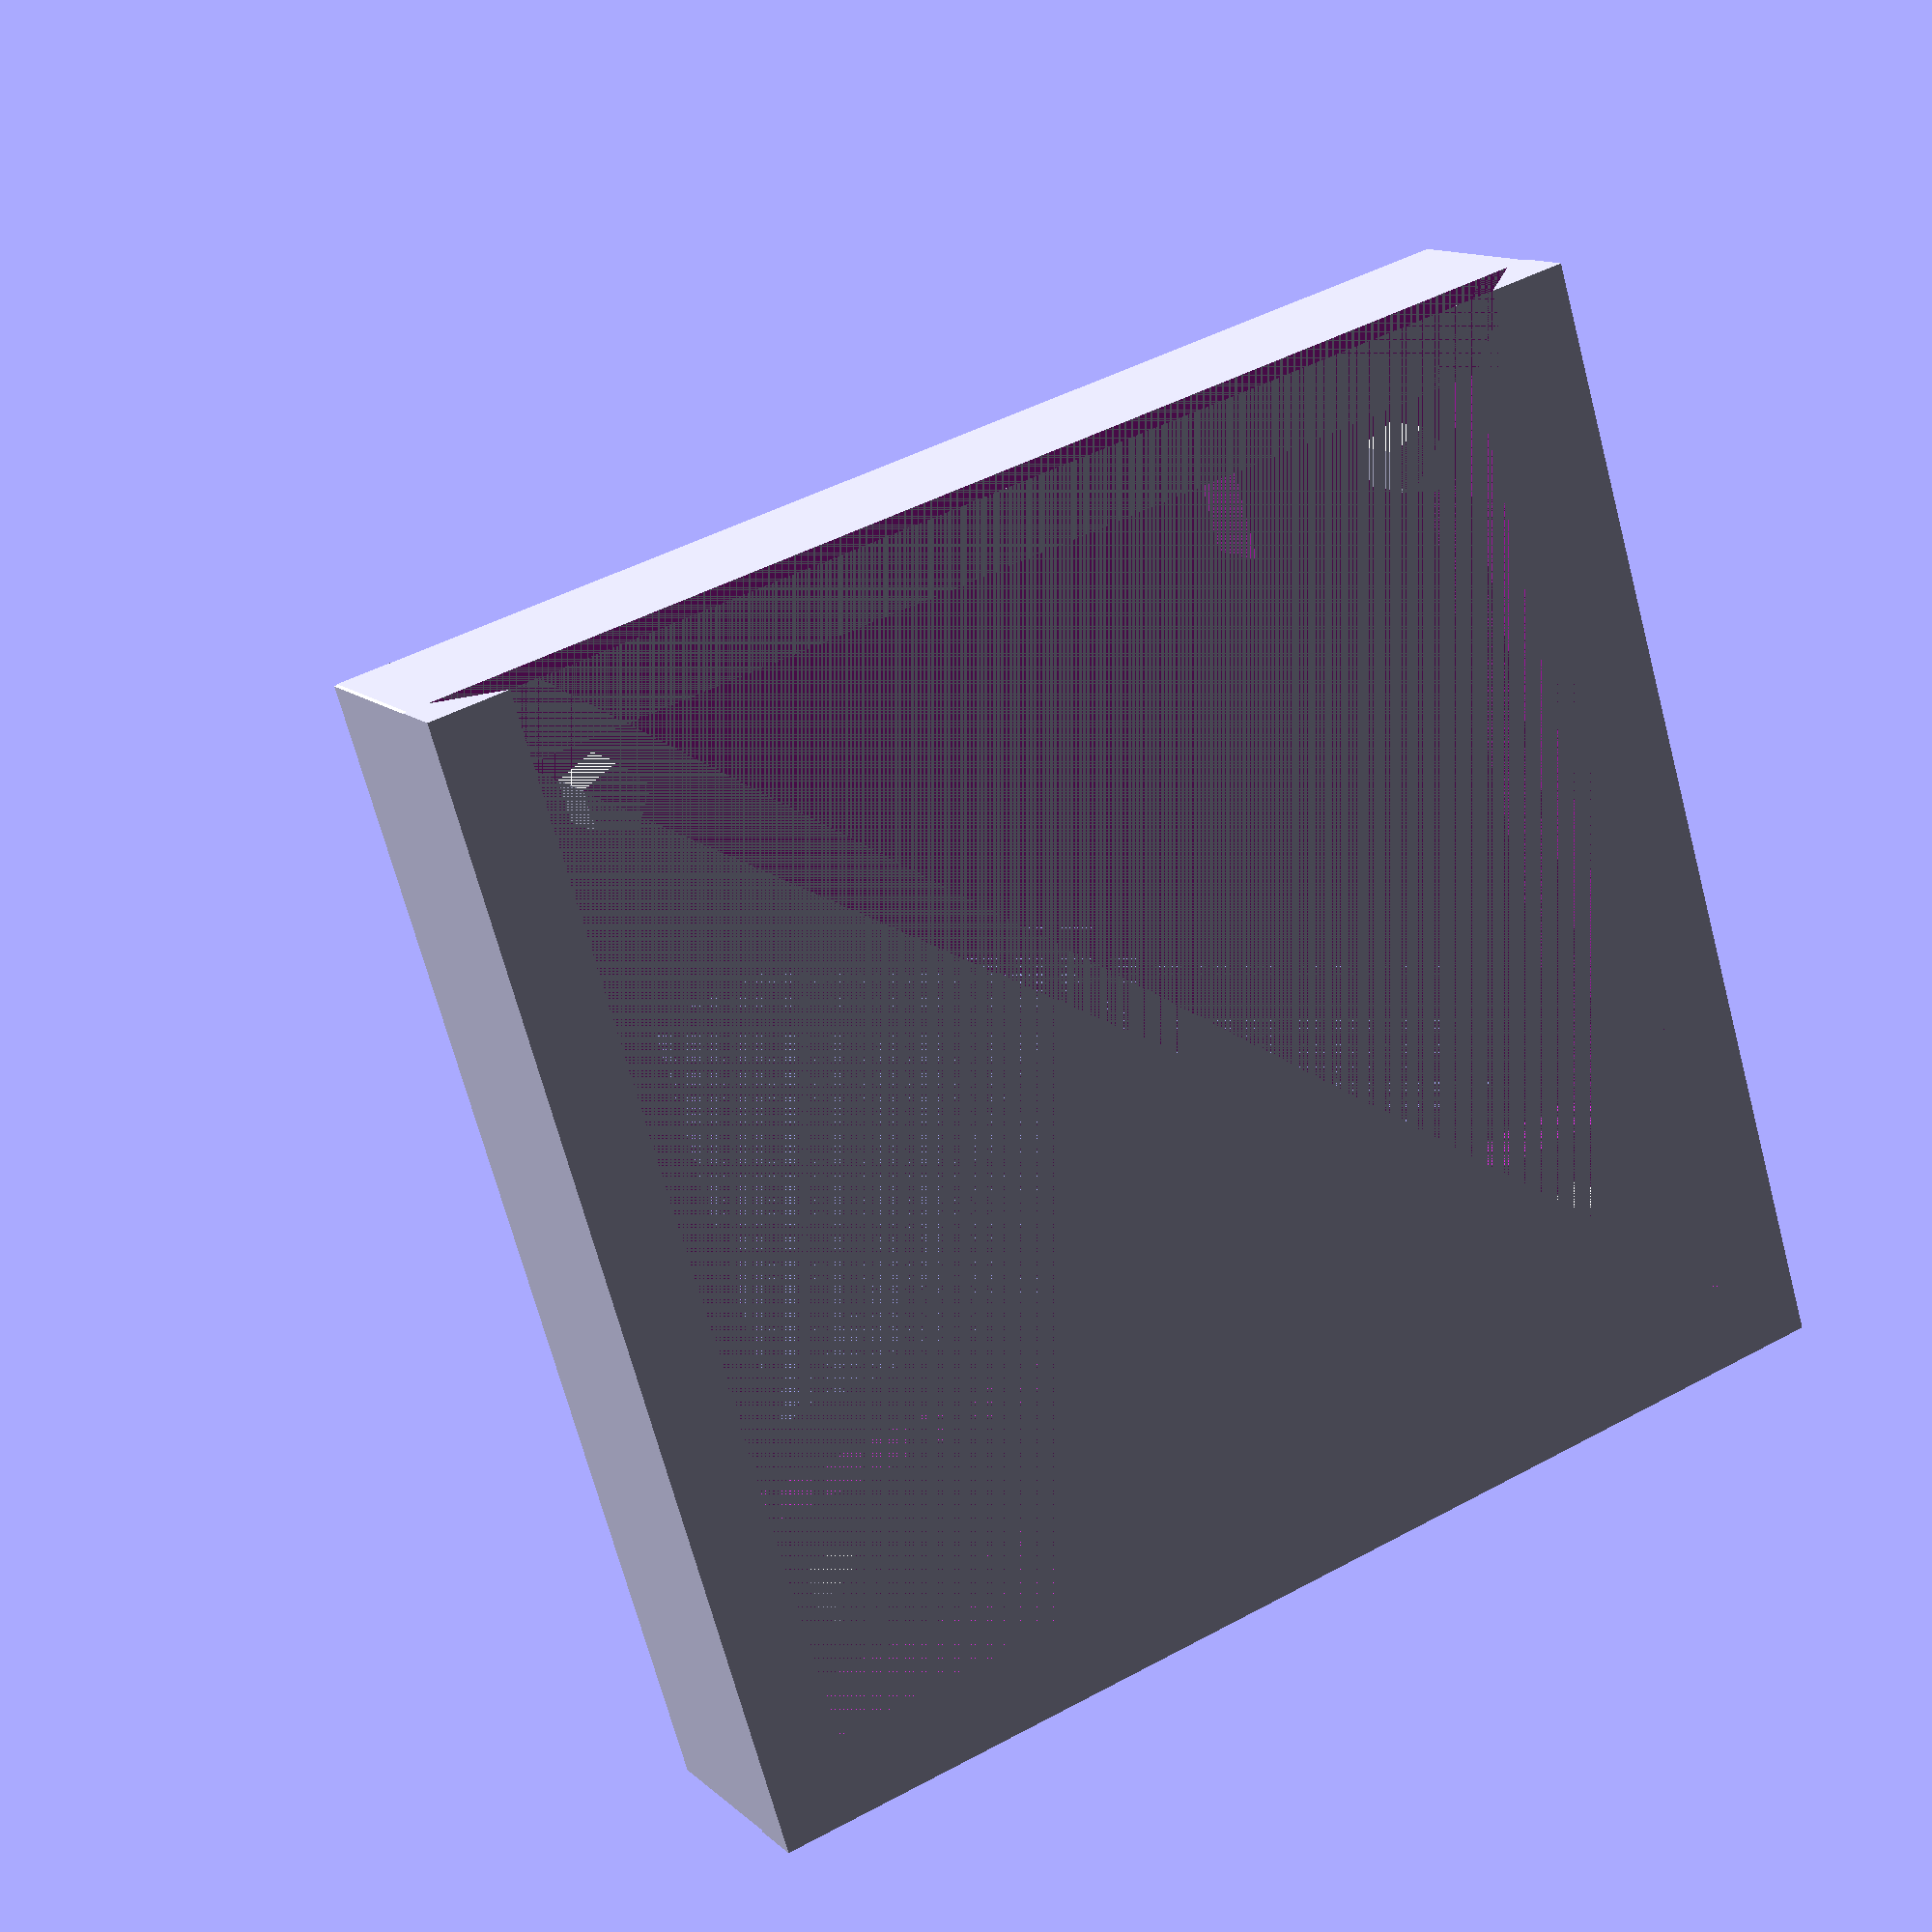
<openscad>
/*
 * OLED (SH1106) Holder
 * from: https://www.thingiverse.com/thing:4134190
 */

drawLid = false;
drawHolder = true;

tolerance = .5;

//baseplate_width = 100;
//baseplate_height = 60;
baseplate_thickness = 4;
baseplate_oled_plate_offset_x = 0;
baseplate_oled_plate_offset_y = 0;

// OLED PCB
oled_tolerance = 0.3;
oled_pcb_height = 33.7 + oled_tolerance; 
oled_pcb_width = 35.9 + oled_tolerance; // 35.5 according to spec

oled_pcb_hole_dia = 2.1 + oled_tolerance;

oled_pcb_hole_dist_x = 30.7; // 30.4 spec
oled_pcb_hole_dist_y = 28.7; // 28.5
oled_pcb_hole_offset_bottom = 2 + (oled_tolerance / 2); // bottom is different somehow
//oled_pcb_hole_offset_left = 3 + (oled_tolerance/2);

oled_pcb_hole_offset_left = (oled_pcb_width - oled_pcb_hole_dist_x) / 2; // 3 + (oled_tolerance/2); <-- new

// Display area
oled_display_height = 24 + oled_tolerance; // 23 accordong to spec
oled_display_width = 35.4 + oled_tolerance;
oled_display_thick = 2.2 + oled_tolerance;
oled_display_offset_bottom = (oled_pcb_height - oled_display_height) - 6; // 5.25 according to spec
// Active area
oled_display_active_width = 29.42 + oled_tolerance;
oled_display_active_height = 14.7 + oled_tolerance;
oled_display_active_offset_bottom = oled_pcb_height - 8 - oled_display_active_height; // 7.35 to original spec
oled_chamfer = 3;

// OLED PLate
oled_cover_height = 2;
oled_plate_edge_width = 2*1.5;
oled_plate_edge_height = 2*1.5;
oled_plate_height = oled_pcb_height + oled_plate_edge_height * 2;
oled_plate_width = oled_pcb_width + oled_plate_edge_width * 2;
oled_plate_depth = 6;
oled_plate_knob_dia = 24;
oled_plate_rotary_dia = 8;

pcb_holder_walls = 1.5;

oled_pcb_thick = oled_plate_depth; //10 + oled_tolerance; // 10 for cleant cutour
oled_cutout_total_height = oled_pcb_thick + oled_display_thick + pcb_holder_walls;

extra = 0.00001;

module oled_plate(plate_cutout = false) {
    if (plate_cutout == false) {
        difference() {
            hull() {
                roundedcube(oled_plate_width,oled_plate_height,oled_plate_depth, 0.1);
            }
        // !!! oled_cutout() is the important function
        translate([oled_plate_edge_width,oled_plate_edge_height,(oled_plate_depth - oled_cutout_total_height + extra )]) oled_cutout();
        }
    } else {
    translate([10 + (oled_pcb_width / 2) - 10 ,31,-baseplate_thickness]) cube([20,5,baseplate_thickness]); // OLED connector
    }
}

module oled_cutout() {
    difference() {
        union(){
            cube([oled_pcb_width,oled_pcb_height,oled_pcb_thick]); // PCB
            translate([(oled_pcb_width - oled_display_width) / 2,oled_display_offset_bottom ,oled_pcb_thick]) cube([oled_display_width,oled_display_height,oled_display_thick]); // Display
            hull() { // Display visable area
                translate([(oled_pcb_width - oled_display_active_width) / 2, oled_display_active_offset_bottom,oled_pcb_thick + oled_display_thick]) cube([oled_display_active_width,oled_display_active_height,.1]); 
                translate([(((oled_pcb_width - oled_display_active_width) / 2) - (oled_chamfer / 2)) , oled_display_active_offset_bottom - (oled_chamfer / 2), oled_pcb_thick + oled_display_thick + pcb_holder_walls - 0.1]) cube([oled_display_active_width + oled_chamfer ,oled_display_active_height + oled_chamfer, .1]);
                
            }
            // Flat cable cutout
            translate([(oled_pcb_width - 19) / 2,0, oled_pcb_thick]) cube([19,(oled_pcb_height - oled_display_height) / 2,oled_display_thick]);
            // Connector cutout
            translate([(oled_pcb_width - 20) / 2,oled_pcb_height - 3,oled_pcb_thick]) cube([20,3, oled_display_thick + (pcb_holder_walls / 2) ]);
        }
        // Holes
        translate([oled_pcb_hole_offset_left,oled_pcb_hole_offset_bottom ,0]) cylinder(h = oled_pcb_height, d = oled_pcb_hole_dia, center = false); // bottom left
        translate([oled_pcb_hole_offset_left + oled_pcb_hole_dist_x,oled_pcb_hole_offset_bottom,0]) cylinder(h = oled_pcb_height, d = oled_pcb_hole_dia, center = false); // bottom right
              translate([oled_pcb_hole_offset_left + oled_pcb_hole_dist_x,oled_pcb_hole_offset_bottom + oled_pcb_hole_dist_y,0]) cylinder(h = oled_pcb_height, d = oled_pcb_hole_dia, center = false); // top left
        translate([oled_pcb_hole_offset_left,oled_pcb_hole_offset_bottom + oled_pcb_hole_dist_y,0]) cylinder(h = oled_pcb_height, d = oled_pcb_hole_dia, center = false); // top right            
    }   
    
}

module roundedcube(xdim ,ydim ,zdim,rdim){
hull(){
translate([rdim,rdim,0])cylinder(h=zdim,r=rdim);
translate([xdim-rdim,rdim,0])cylinder(h=zdim,r=rdim);

translate([rdim,ydim-rdim,0])cylinder(h=zdim,r=rdim);
translate([xdim-rdim,ydim-rdim,0])cylinder(h=zdim,r=rdim);
}
}

wall = 2;
bX = oled_plate_width;
bY = oled_plate_height;
bZ = oled_plate_depth;
lip = 2;
snug=0.99;

module oled_top() {
    translate([oled_plate_width/2,oled_plate_height/2-wall,-oled_cover_height]){
        rotate([0,180,0]) {
            difference() {
                // mostly center the cube so that the lid can be cut
                translate([-oled_plate_width/2,-oled_plate_height/2+wall,-oled_cover_height]) {
                    cube([oled_plate_width,oled_plate_height,oled_cover_height]);    
               }
               cutLid(wall, true);
            }
        }
    }
}

module cutLid(shorten, catch) {
  //Create a trapezoid lid 
  // NOTE: This function expects the box to be centered at the origin

  insideLip=wall*1.2; //lip inside the box for the lid to rest upon
  lX=bX-(2*wall)+insideLip;
  lY=bY-shorten;

  echo("inside lip=", insideLip/2);

  //polygon points
  p0=[0, 0];
  p1=[lX, 0];
  p2=[lX-lip, wall];
  p3=[lip, wall];

  // this needs to be less than 45 deg to be usable
  echo("Lip Overhang (degrees)=", atan(lip/wall));
  
  difference() {
    rotate([90,0,0])
      translate([-lX/2, -wall, 0]) 
      linear_extrude(height=lY, center=true) polygon([p0, p1, p2, p3], paths=[[0,1,2,3]]);
    if (catch==1) {
      translate([0, lY/2-wall/2, -wall+catch/2]) cube([lX*.8, catch*1.5, catch*1.3], center=true);
      //Add an additional slot to make it easier to slide open the lid
      translate([0, -lY/2+wall, wall/3]) cube([lX*.6, catch*1.5, catch*5], center=true);
    } else {
      echo("catch=false");
    }
  }
}


lid_cutout_width = 11.5;
lid_cutout_height = 4.0;

module lid() {
  difference() {
    //draw the lid (wall, 1) - second paramater specifies to add a hole for a catch
    rotate([0, 0, 0]) scale([snug-.01, snug-.02, 1.0]) cutLid(wall, 1);
    // hole for pins -- don't understand why the extra -0.5 is necessary
    translate([-lid_cutout_width/2,-bY/2+(lid_cutout_height/2)-0.5,-bZ]) {cube([lid_cutout_width,lid_cutout_height,bZ]);}
  }
}



module oled_holder() {
    translate([oled_plate_width,0,oled_plate_depth]){
        rotate([0,180,0]) {
            // Draw the oled plate
            translate([baseplate_oled_plate_offset_x,baseplate_oled_plate_offset_y,0]) oled_plate(plate_cutout = false);
            // Draw the oled top
            oled_top();
        }
    }
}

if (drawHolder) {
   oled_holder();   
}

if (drawLid) {
    translate([-oled_plate_width/2,oled_plate_height/2,0]) {lid();}
    //lid();
}

</openscad>
<views>
elev=167.6 azim=343.1 roll=207.6 proj=p view=solid
</views>
